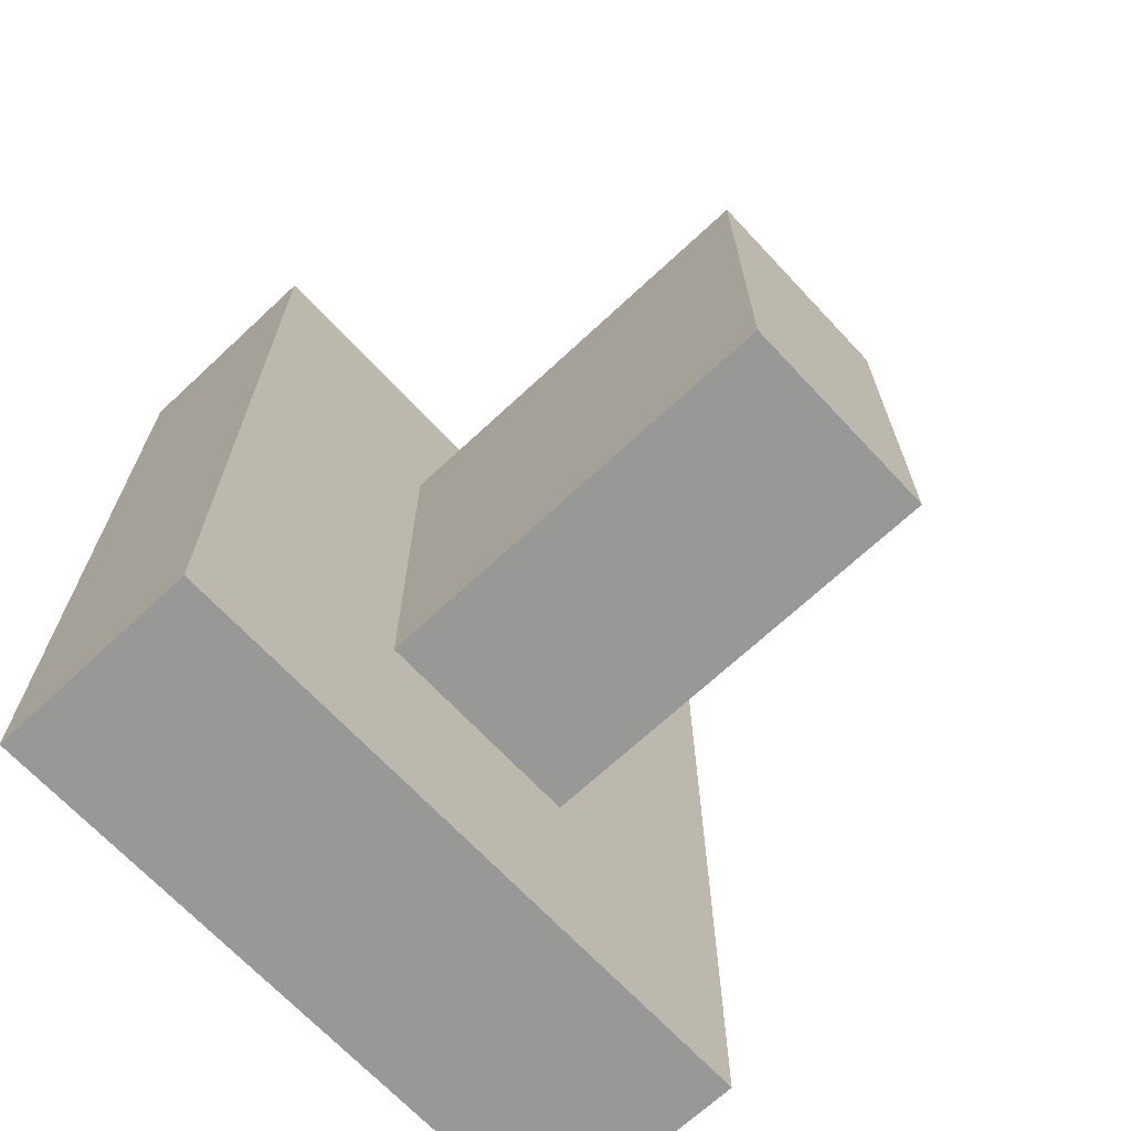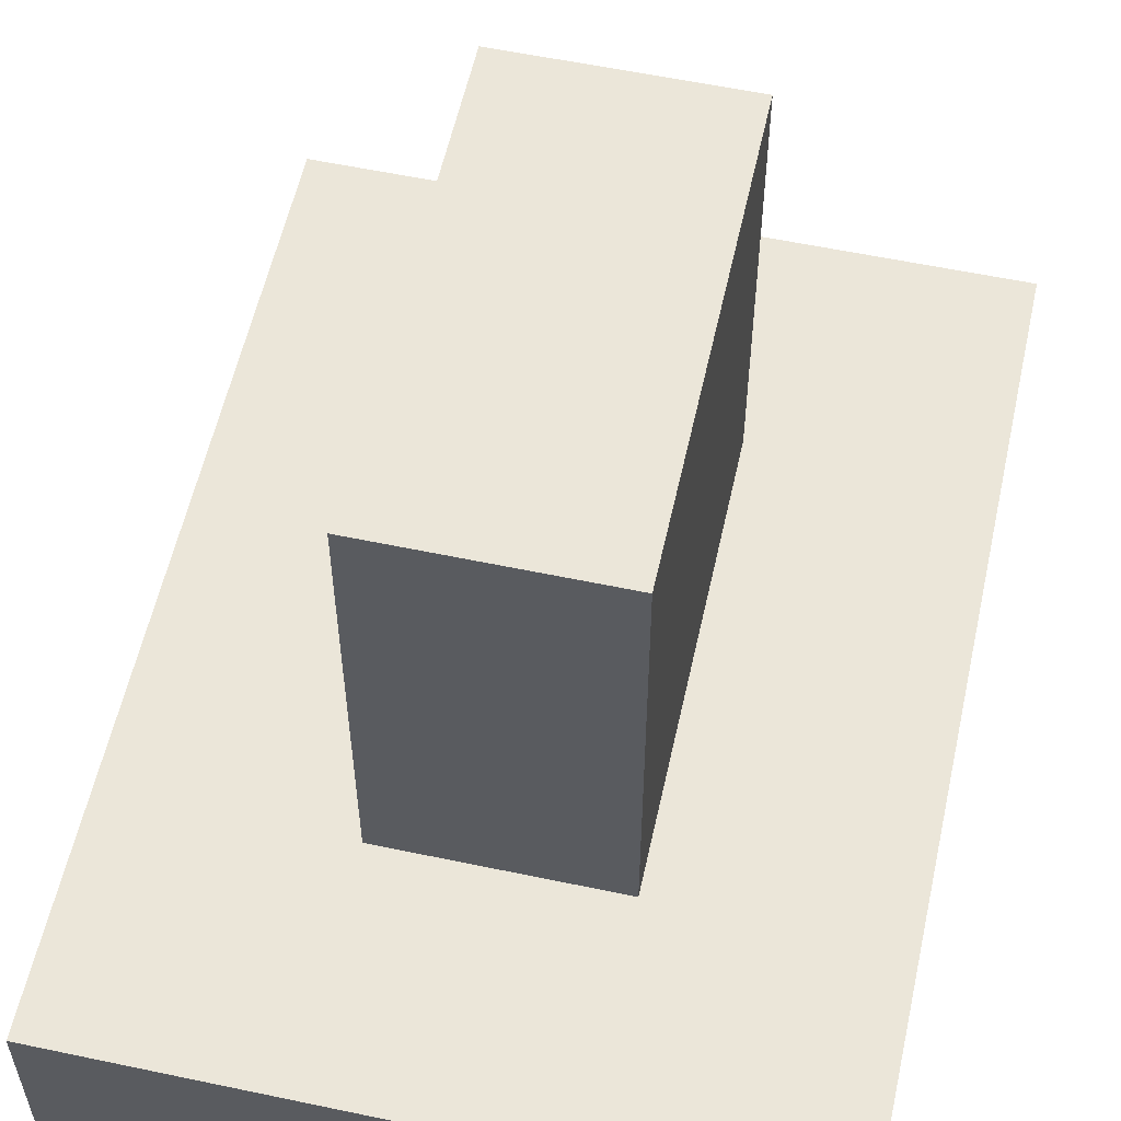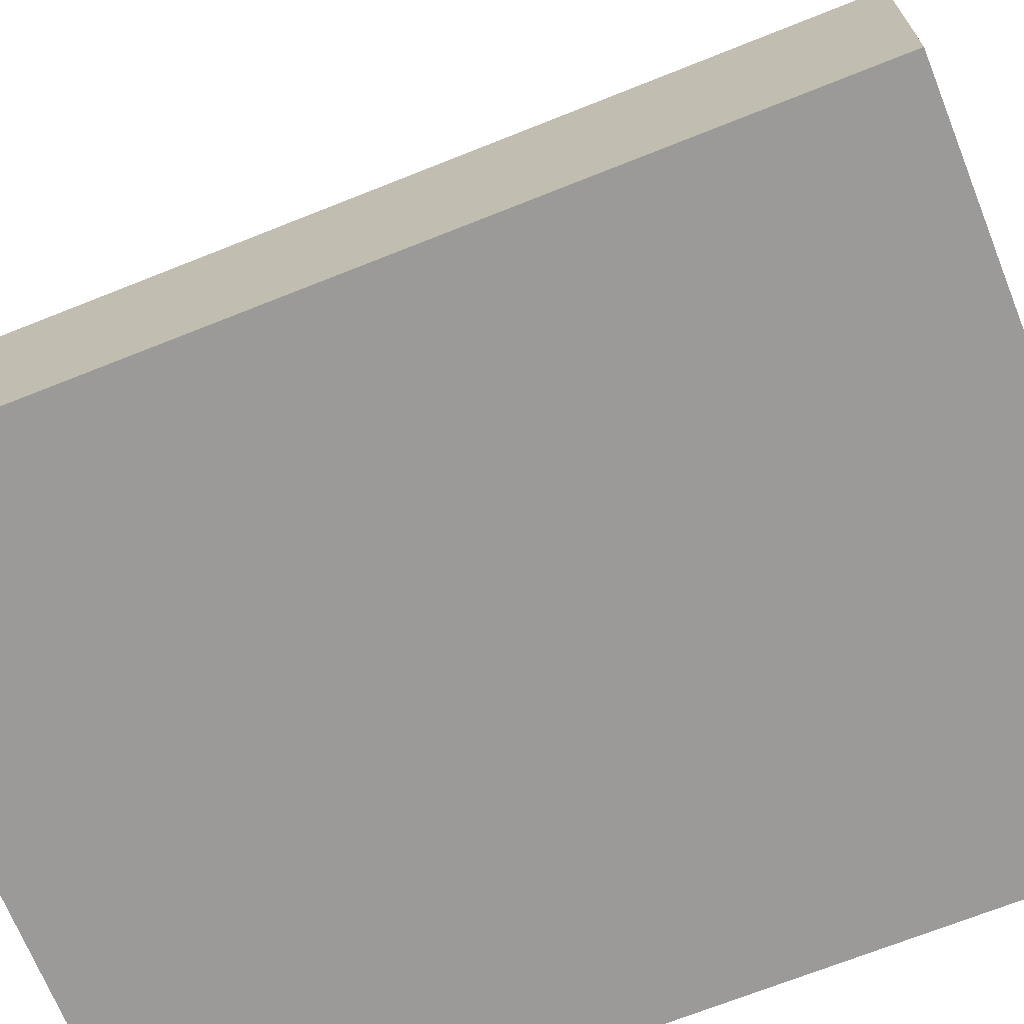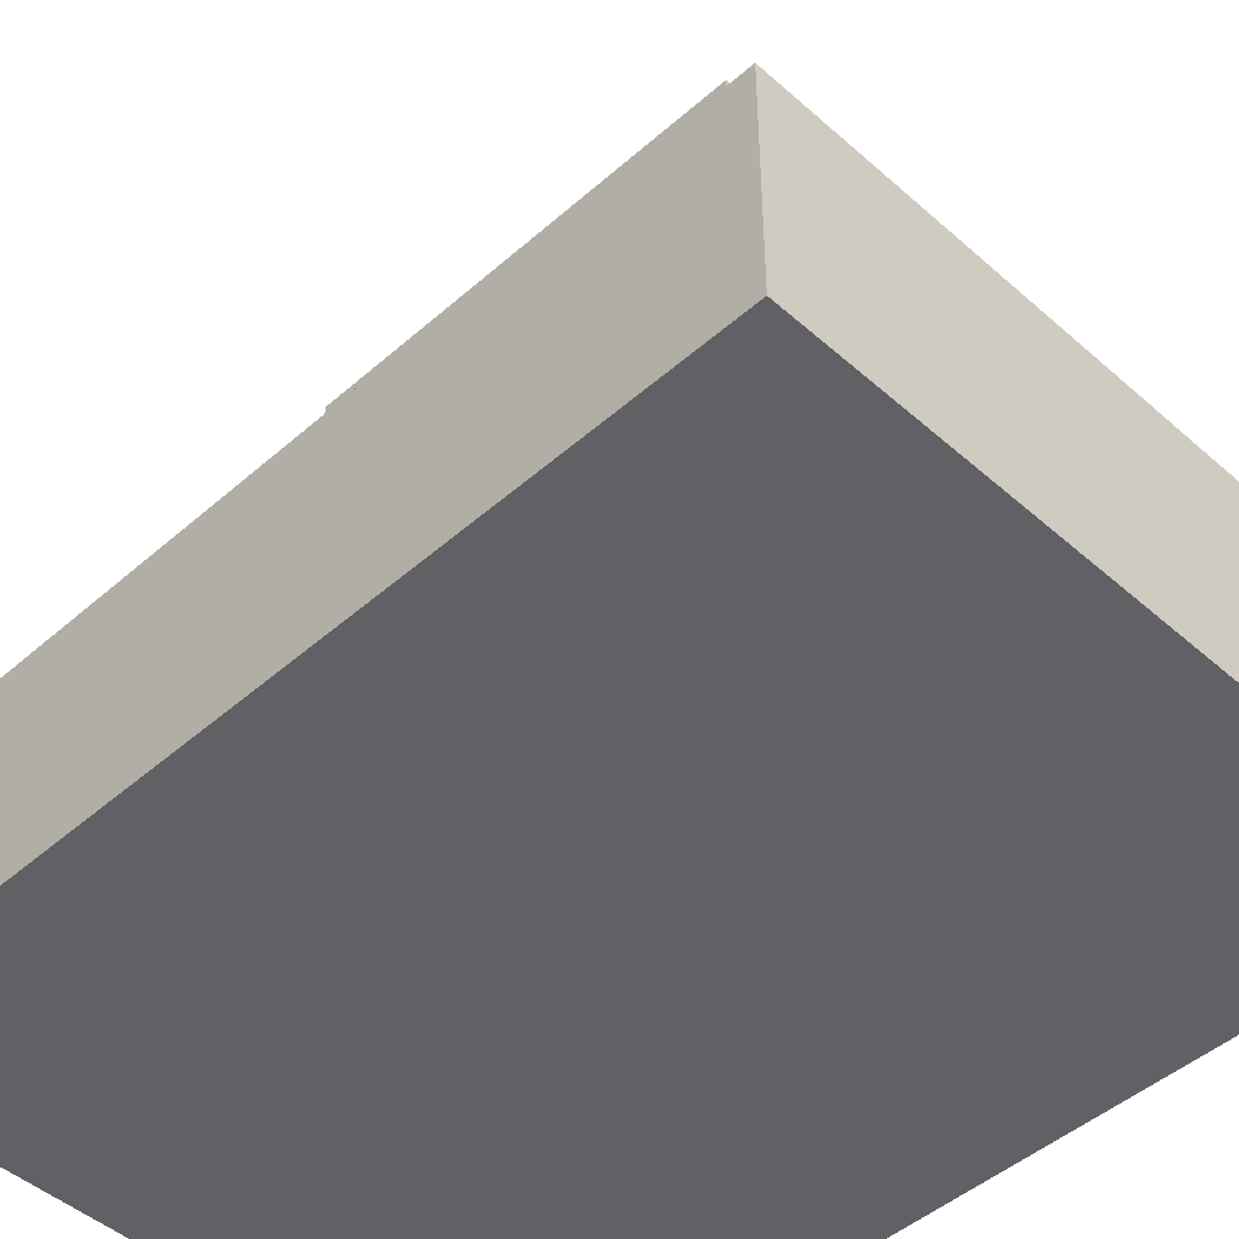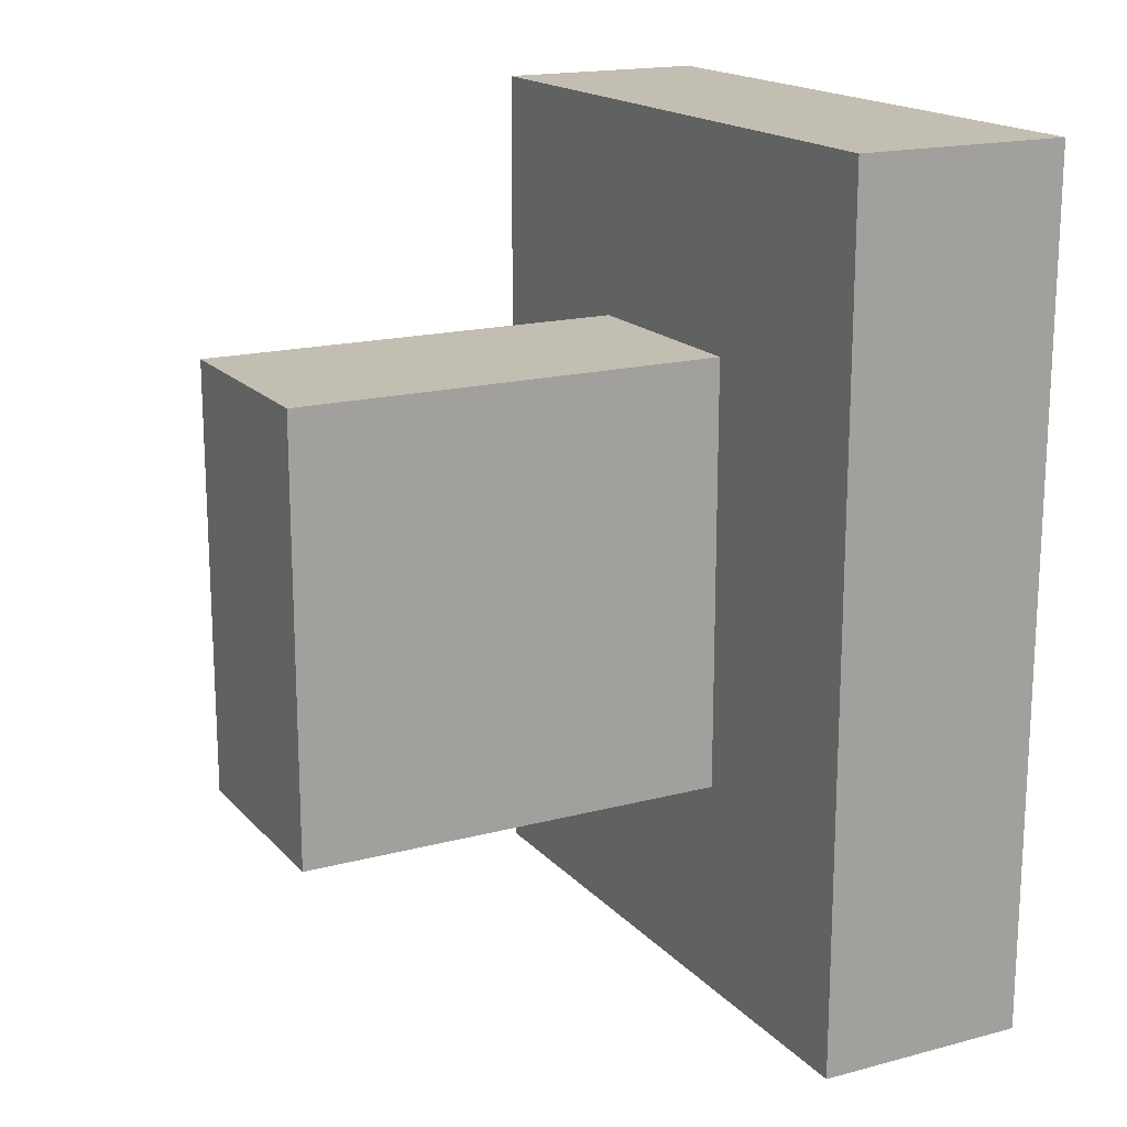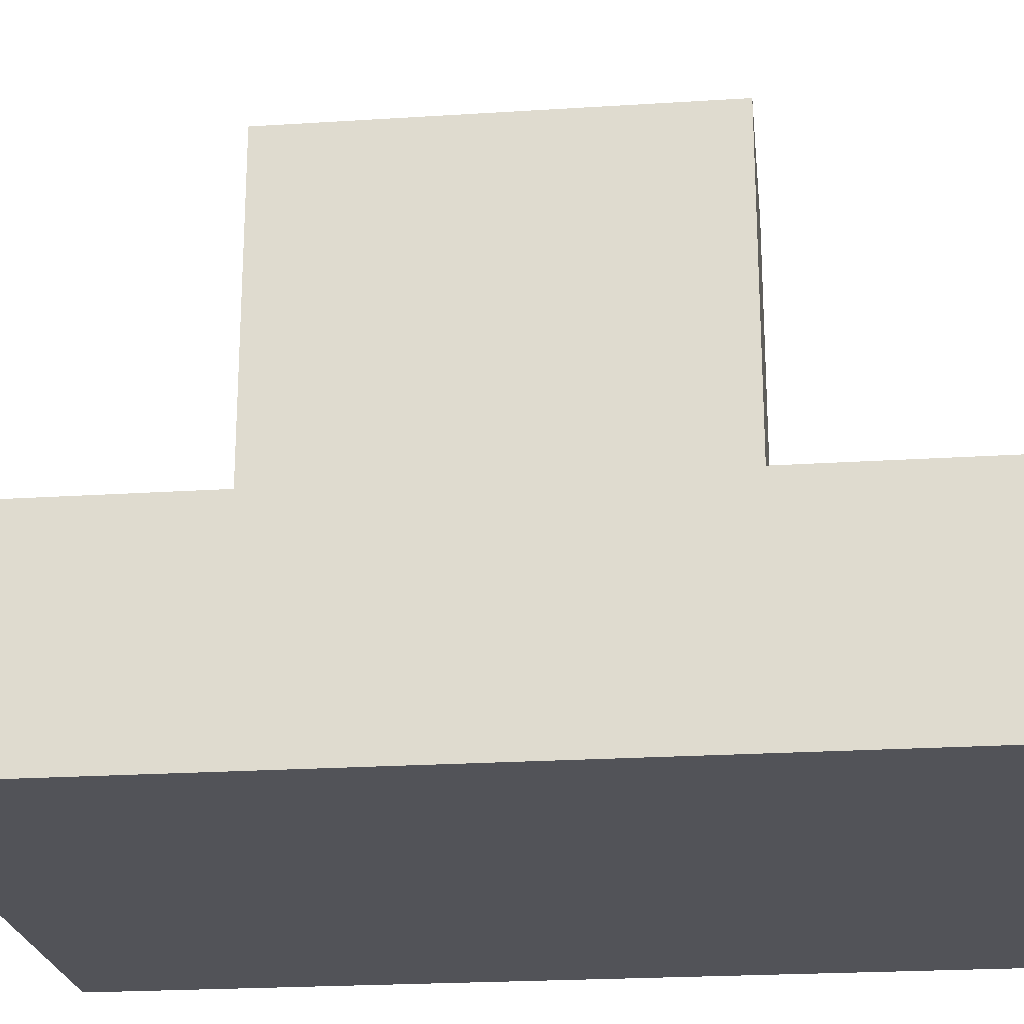
<metadata>
{"format":"obj","ext":"obj","renderer":"f3d","projection":"perspective","resolution":1024,"background":"white","views":[{"elev":-68.4,"azim":-46.9,"up":"+Y"},{"elev":57.2,"azim":12.4,"up":"+Z"},{"elev":-69.3,"azim":111.8,"up":"+Z"},{"elev":-47.0,"azim":134.9,"up":"+Z"},{"elev":17.4,"azim":62.3,"up":"+Y"},{"elev":-22.6,"azim":-83.7,"up":"+Z"}]}
</metadata>
<code>
g Part 4
o mesh0
v 0.055 -0.02 0.01
v 0.055 -0.02 0
v 0.085 -0.02 0
v 0.085 -0.02 0.01
f 1 2 3
f 3 4 1
o mesh1
v 0.085 -0.02 0.01
v 0.085 -0.02 0
v 0.085 0.02 0
v 0.085 0.02 0.01
f 5 6 7
f 7 8 5
o mesh2
v 0.085 0.02 0.01
v 0.085 0.02 0
v 0.055 0.02 0
v 0.055 0.02 0.01
f 9 10 11
f 11 12 9
o mesh3
v 0.055 0.02 0.01
v 0.055 0.02 0
v 0.055 -0.02 0
v 0.055 -0.02 0.01
f 13 14 15
f 15 16 13
o mesh4
v 0.085 0.02 0
v 0.085 -0.02 0
v 0.055 -0.02 0
v 0.055 0.02 0
f 17 18 19
f 19 20 17
o mesh5
v 0.055 0.02 0.01
v 0.065 0.01 0.01
v 0.075 0.01 0.01
v 0.055 -0.02 0.01
v 0.065 -0.01 0.01
v 0.085 -0.02 0.01
v 0.075 -0.01 0.01
v 0.085 0.02 0.01
f 21 22 23
f 21 24 25
f 24 26 27
f 26 28 23
f 25 22 21
f 23 27 26
f 27 25 24
f 23 28 21
o mesh6
v 0.065 -0.01 0.03
v 0.065 -0.01 0.01
v 0.075 -0.01 0.01
v 0.075 -0.01 0.03
f 29 30 31
f 31 32 29
o mesh7
v 0.075 -0.01 0.03
v 0.075 -0.01 0.01
v 0.075 0.01 0.01
v 0.075 0.01 0.03
f 33 34 35
f 35 36 33
o mesh8
v 0.075 0.01 0.03
v 0.075 0.01 0.01
v 0.065 0.01 0.01
v 0.065 0.01 0.03
f 37 38 39
f 39 40 37
o mesh9
v 0.065 0.01 0.03
v 0.065 0.01 0.01
v 0.065 -0.01 0.01
v 0.065 -0.01 0.03
f 41 42 43
f 43 44 41
o mesh10
v 0.065 0.01 0.03
v 0.065 -0.01 0.03
v 0.075 -0.01 0.03
v 0.075 0.01 0.03
f 45 46 47
f 47 48 45

</code>
